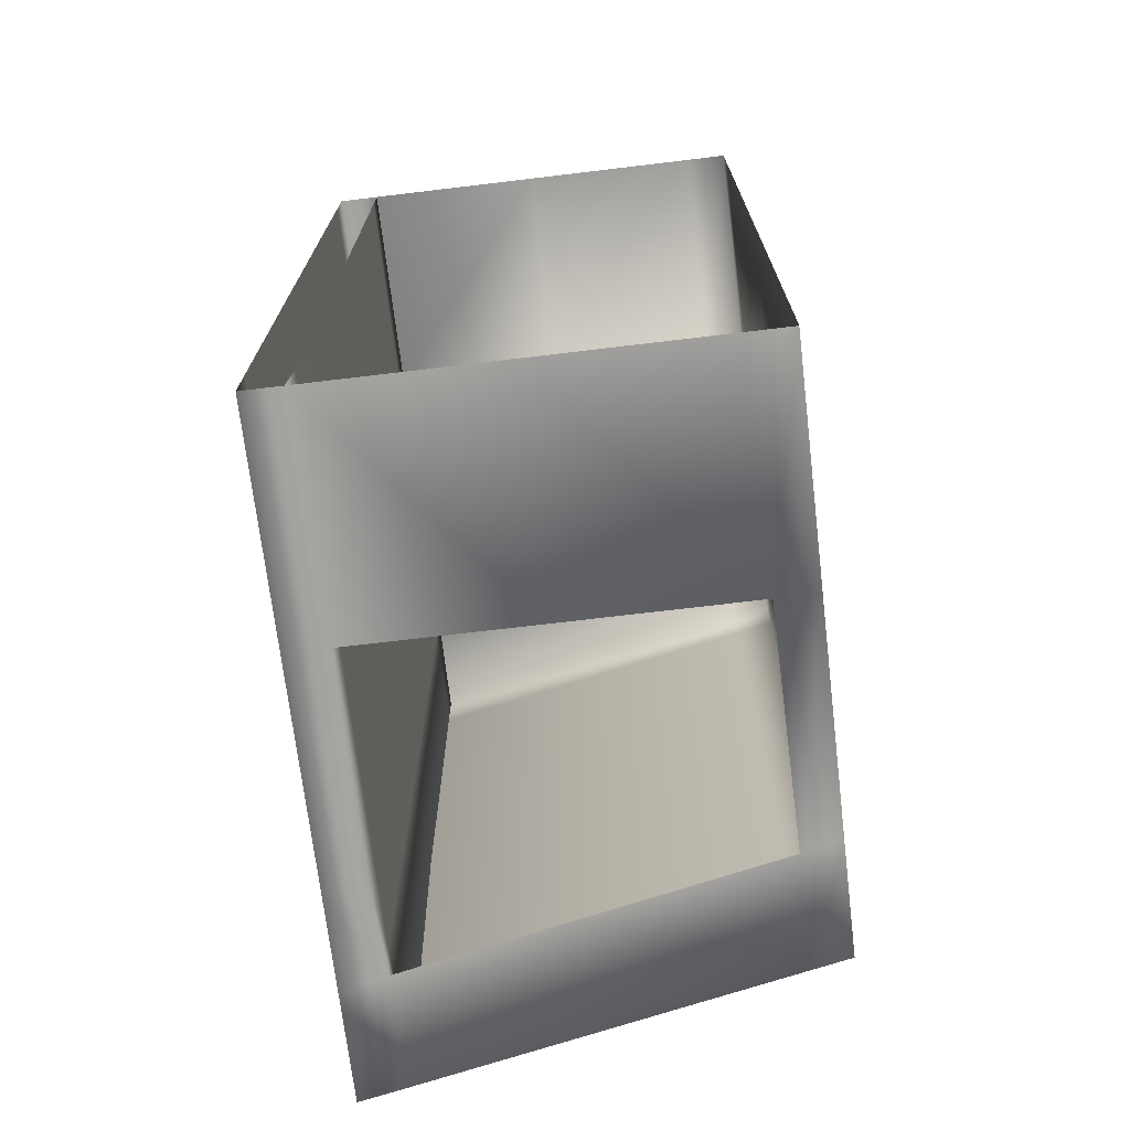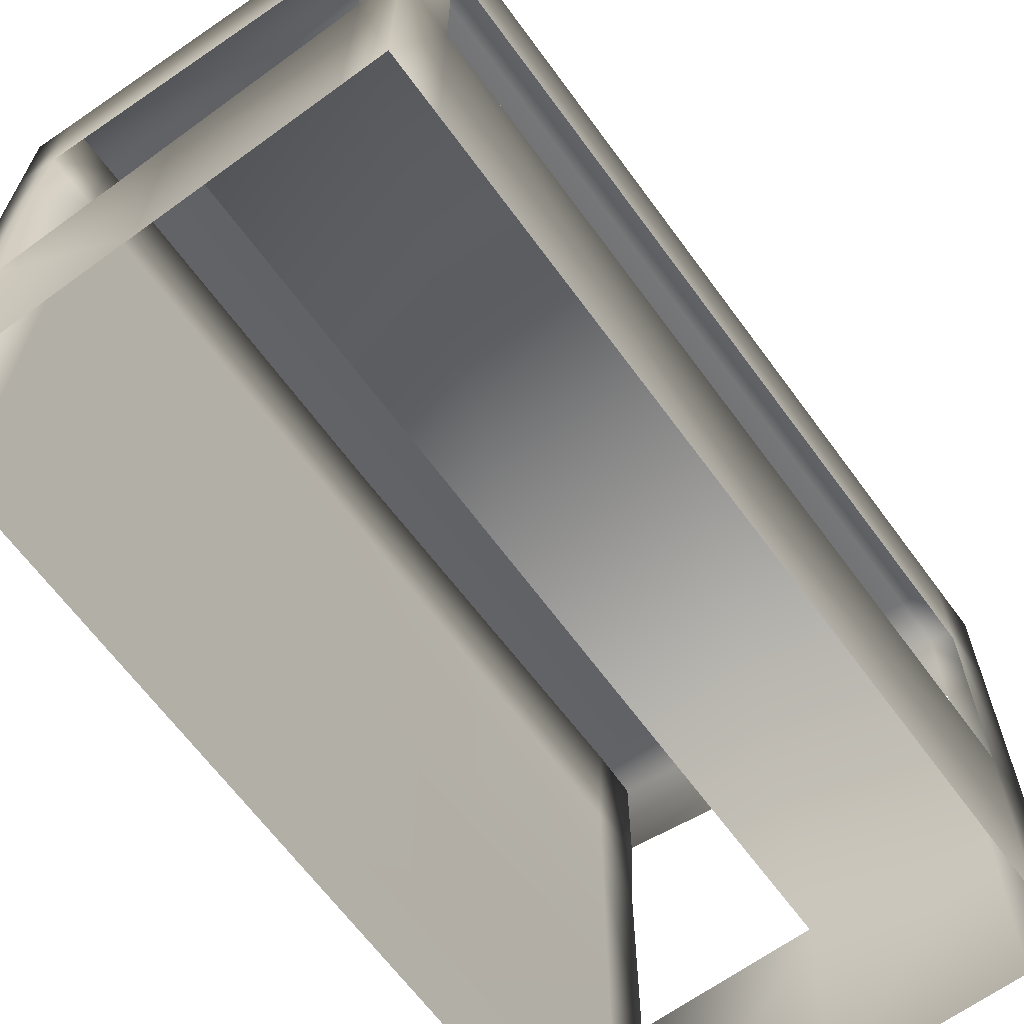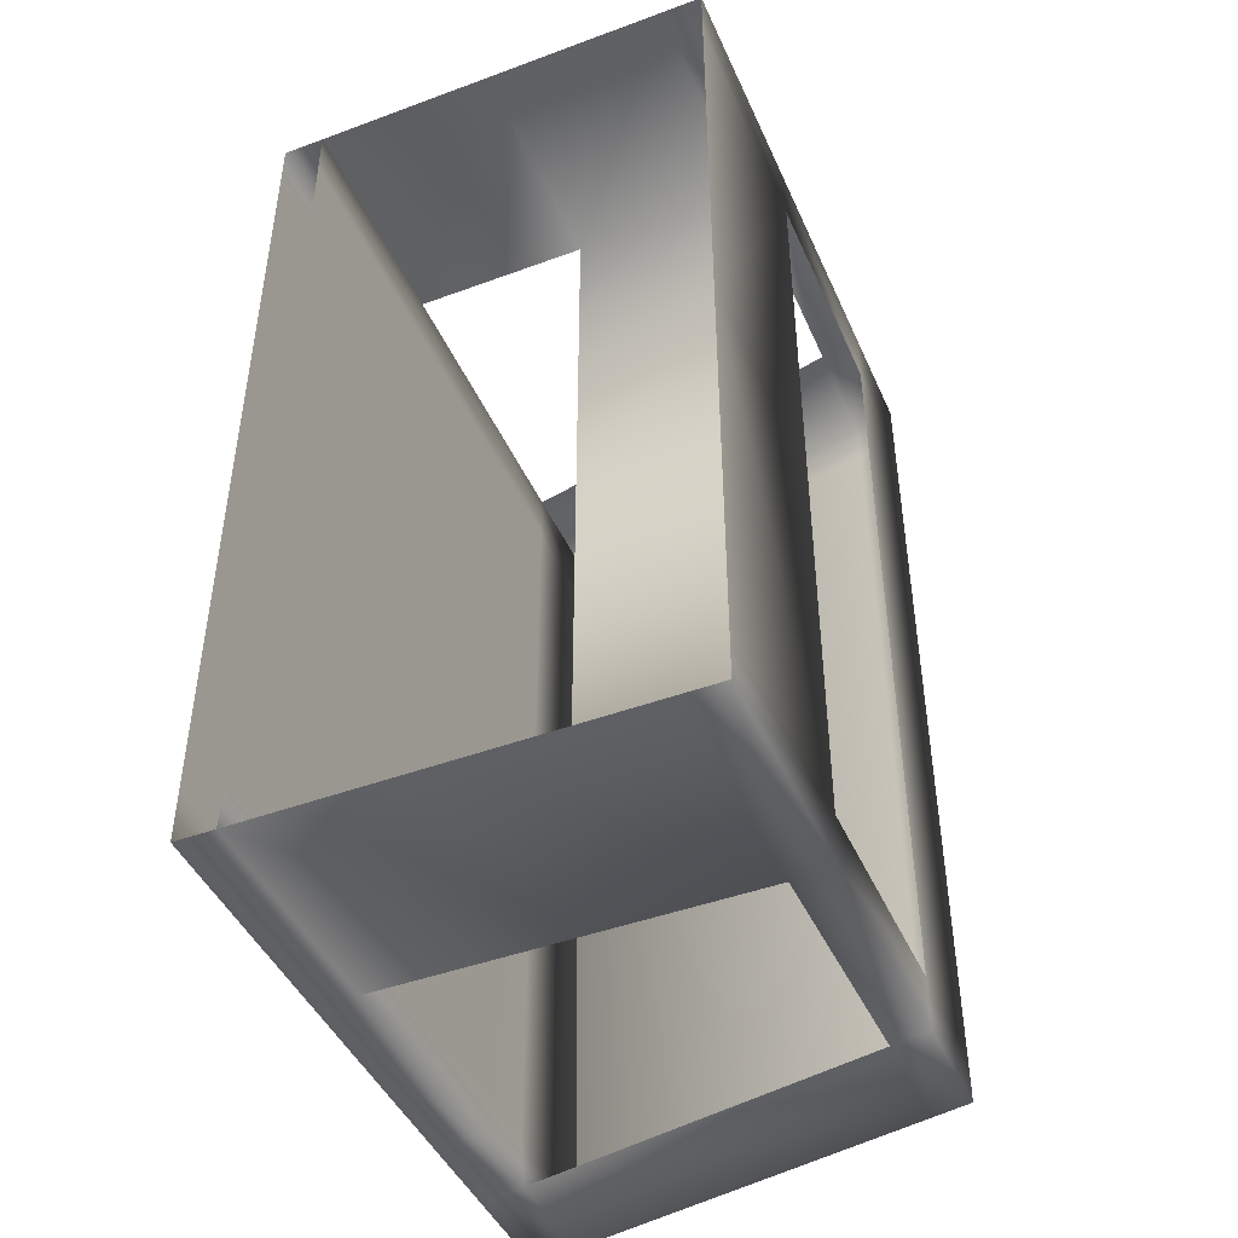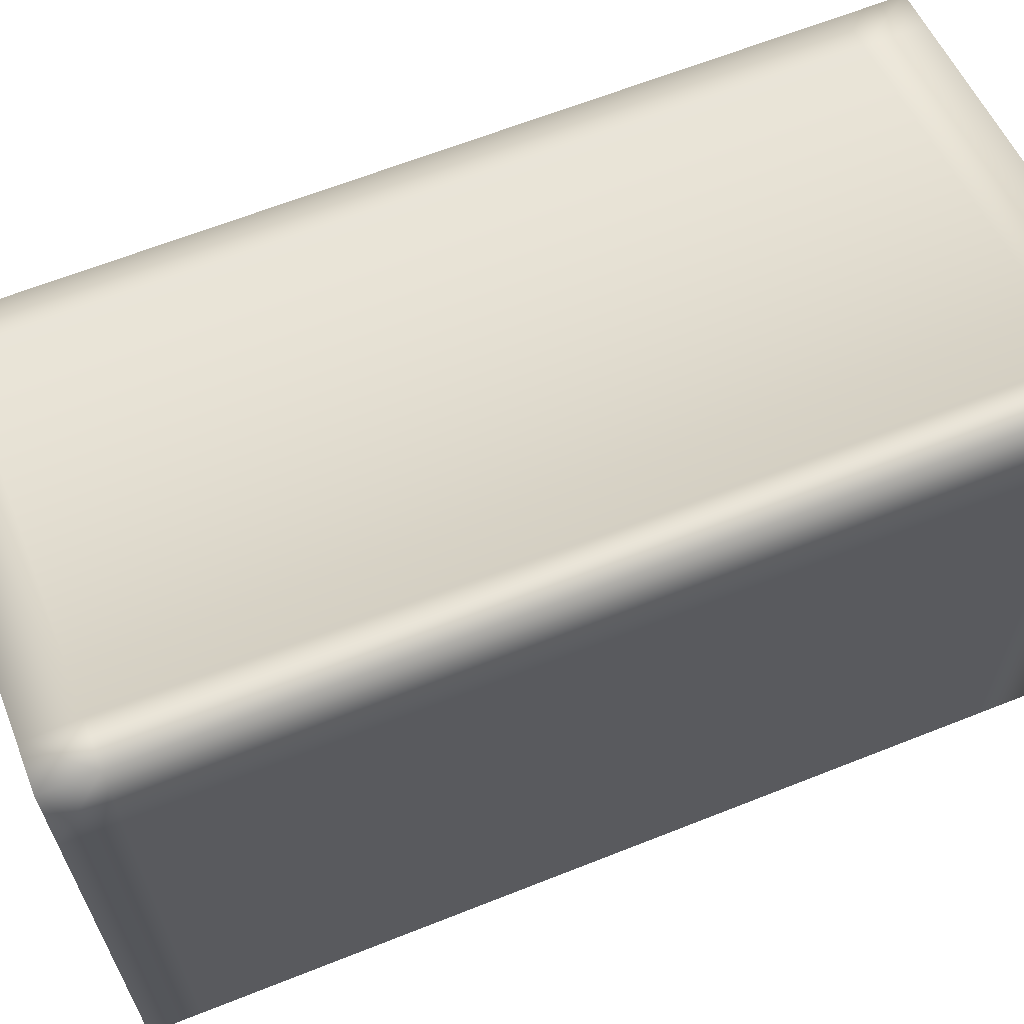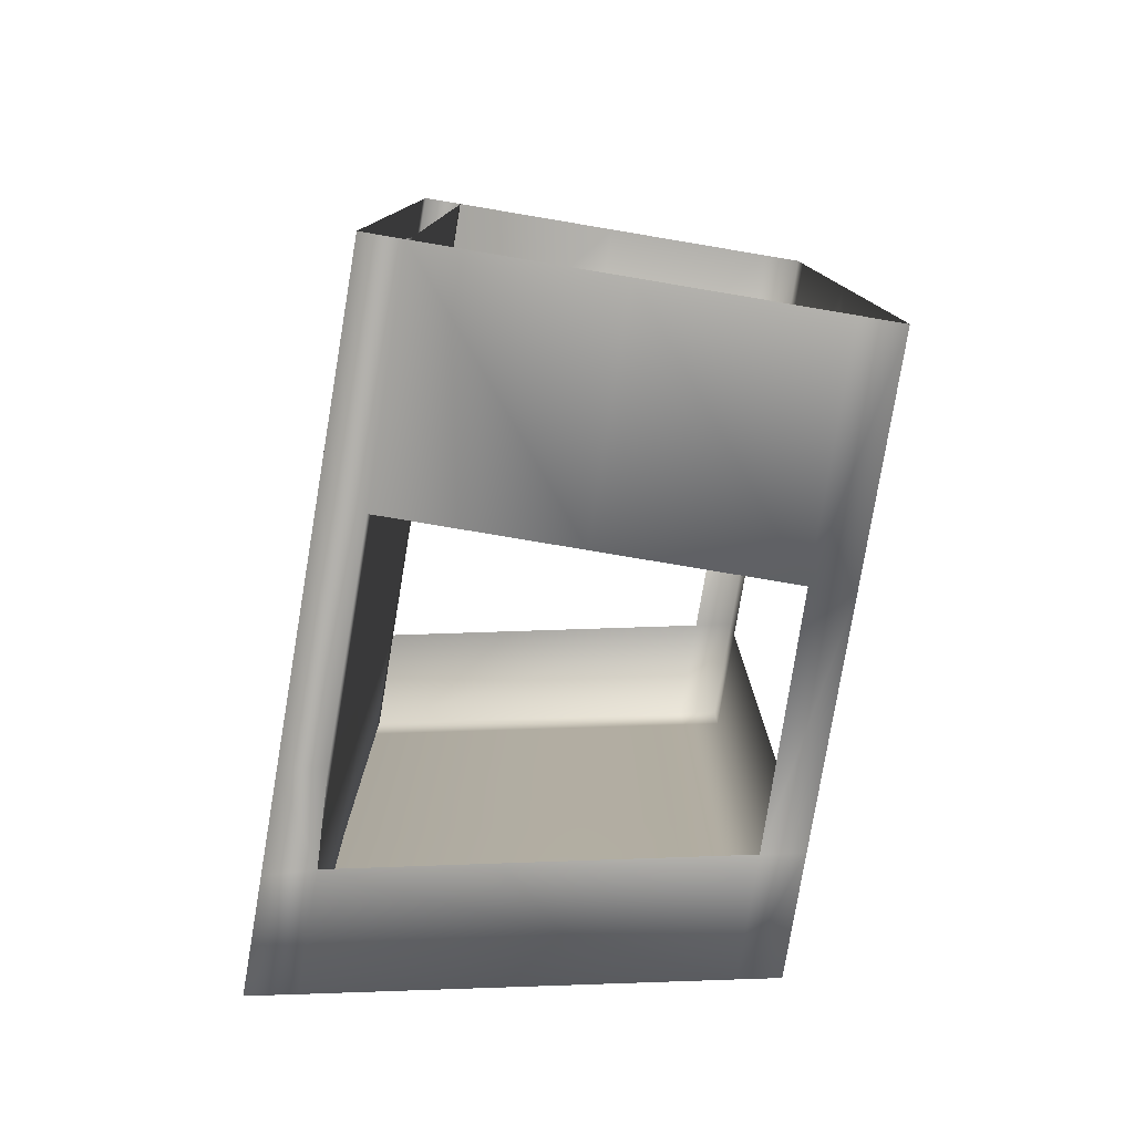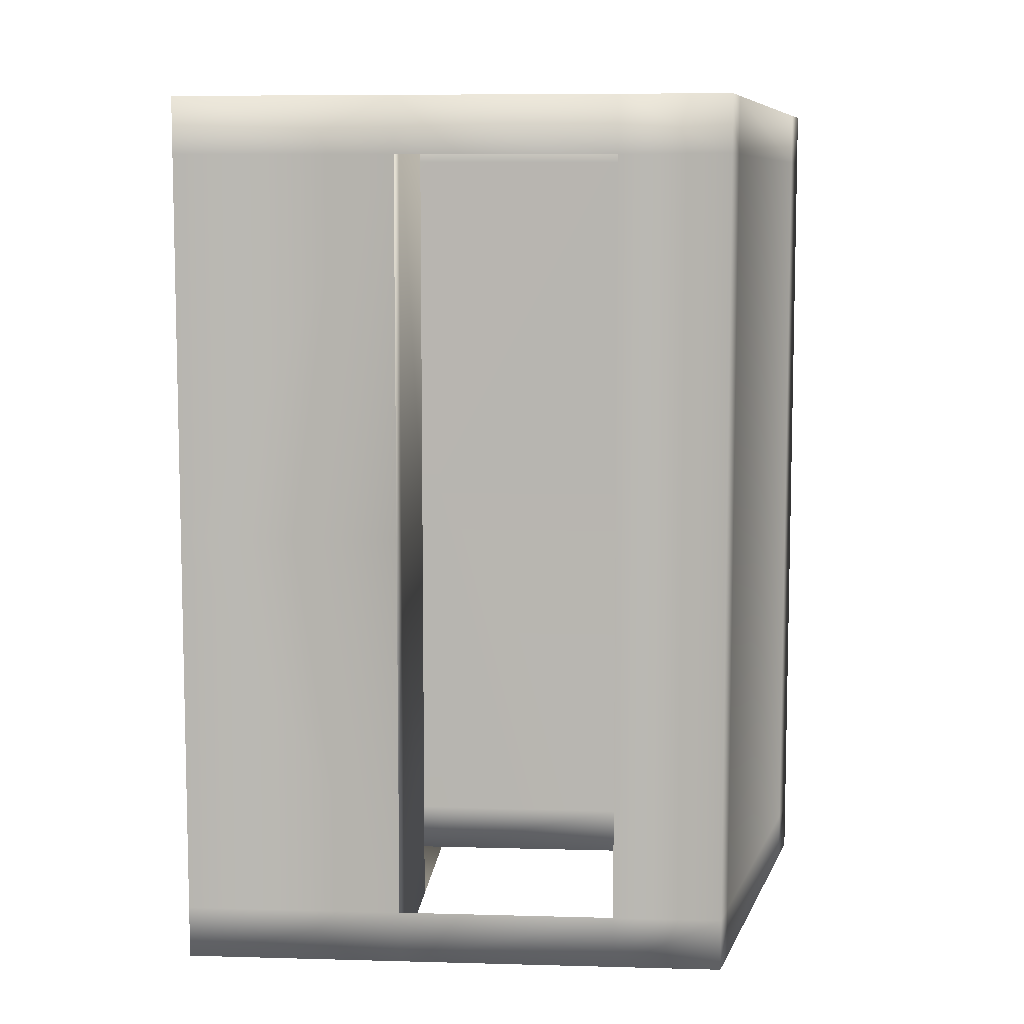
<metadata>
{"format":"obj","ext":"obj","renderer":"f3d","projection":"perspective","resolution":1024,"background":"white","views":[{"elev":-71.3,"azim":6.8,"up":"+Z"},{"elev":-65.4,"azim":36.2,"up":"+Y"},{"elev":-45.1,"azim":23.1,"up":"+Z"},{"elev":64.5,"azim":-111.8,"up":"+Y"},{"elev":-79.1,"azim":-9.5,"up":"+Z"},{"elev":7.8,"azim":94.3,"up":"+Z"}]}
</metadata>
<code>
o Cube.023_Cube
v 0.5888 0.002303 0.001277
v 0.5888 0.002303 -0.8803
v 0.5888 0.5023 -0.8803
v 0.5888 0.5023 0.001278
v 0.5888 0.002303 1.001
v 0.5888 0.002303 0.8726
v 0.5888 0.5023 0.8717
v 0.5888 0.5023 1.001
v 0.5888 0.002303 -0.9987
v 0.494 0.002303 -0.9987
v 0.4974 0.5023 -0.9987
v 0.5888 0.5023 -0.9987
v -0.4112 0.002303 1.001
v -0.3186 0.002303 1.001
v -0.3176 0.5023 1.001
v -0.4112 0.5023 1.001
v 0.5888 1.002 1.001
v 0.5888 1.002 0.8698
v 0.5888 1.252 0.8721
v 0.5888 1.252 1.001
v 0.5888 1.002 0.001278
v 0.5888 1.002 -0.8803
v 0.5888 1.252 -0.8803
v 0.5888 1.252 0.001278
v -0.4112 1.215 1.001
v -0.3176 1.185 1.001
v -0.3176 1.436 1.001
v -0.4112 1.456 1.001
v 0.5888 1.002 -0.9987
v 0.5028 1.02 -0.9987
v 0.5038 1.27 -0.9987
v 0.5888 1.252 -0.9987
v 0.4965 1.271 0.8729
v 0.496 1.271 1.001
v 0.5033 1.27 -0.881
v 0.4999 1.27 0.001278
v -0.4112 1.002 1.001
v -0.3176 0.9882 1.001
v 0.4989 0.5017 0.001278
v 0.4981 0.502 1.001
v -0.4112 1.215 0.001278
v -0.4112 1.456 0.001278
v -0.4112 1.456 -0.8885
v -0.4112 1.215 -0.8875
v -0.4112 1.456 0.8805
v -0.4112 1.215 0.8814
v -0.4112 1.002 0.8822
v -0.4112 0.5023 0.8841
v -0.4112 0.002303 0.886
v -0.4112 0.5023 0.001278
v -0.4112 1.002 0.001278
v -0.4112 1.002 -0.8866
v -0.4112 0.5023 -0.8845
v -0.4112 0.002303 0.001277
v -0.4112 0.002303 -0.8824
v -0.3176 1.436 0.8805
v -0.3176 1.436 0.001278
v -0.3059 1.435 -0.8877
v 0.4959 1.021 1.001
v -0.3086 1.185 -0.9987
v -0.3086 1.436 -0.9987
v -0.4112 0.5023 -0.9987
v -0.4112 0.002303 -0.9987
v 0.08493 0.002303 -0.9987
v 0.0888 0.5023 -0.9987
v 0.4955 0.002303 1.001
v -0.3176 0.9882 -0.9987
v -0.3176 0.5023 -0.9987
v -0.4112 1.002 -0.9987
v -0.3241 0.002303 -0.9987
v -0.4112 1.215 -0.9987
v -0.4112 1.456 -0.9987
v 0.08842 0.002303 1.001
v 0.0888 0.5023 1.001
v 0.0888 0.5023 0.001278
v -0.3176 1.185 0.001278
v -0.3176 1.185 -0.8875
v -0.3176 1.185 0.8814
v -0.3176 0.5023 0.8841
v -0.3176 0.9882 0.8822
v -0.3176 0.002303 0.886
v -0.3176 0.5023 0.001278
v -0.3176 0.5023 -0.8845
v -0.3176 0.9882 -0.8866
v -0.3176 0.9882 0.001278
v -0.3176 0.002303 0.001277
v -0.3176 0.002303 -0.8824
f 1 2 3 4
f 5 6 7 8
f 9 10 11 12
f 13 14 15 16
f 17 18 19 20
f 21 22 23 24
f 25 26 27 28
f 29 30 31 32
f 20 19 33 34
f 24 23 35 36
f 8 7 18 17
f 12 11 30 29
f 37 38 26 25
f 8 7 4 39 40
f 4 3 12 11 39
f 41 42 43 44
f 25 28 45 46
f 16 37 47 48
f 13 16 48 49
f 50 51 52 53
f 54 50 53 55
f 7 6 1 4
f 19 18 21 24
f 22 3 12 29
f 47 51 50 48
f 45 56 57 42
f 48 50 54 49
f 46 41 51 47
f 34 33 56 27
f 36 35 58 57
f 34 59 17 20
f 36 33 19 24
f 31 30 60 61
f 53 62 63 55
f 11 10 64 65
f 59 40 8 17
f 40 66 5 8
f 67 68 62 69
f 68 70 63 62
f 27 56 45 28
f 57 56 33 36
f 61 60 71 72
f 27 26 59 34
f 15 14 73 74
f 57 58 43 42
f 23 22 29 32
f 43 58 61 72
f 35 23 32 31
f 44 71 69 52
f 58 35 31 61
f 52 69 62 53
f 3 2 9 12
f 65 64 70 68
f 74 73 66 40
f 40 39 75 74
f 39 11 65 75
f 43 72 71 44
f 45 42 41 46
f 37 25 46 47
f 51 41 44 52
f 60 67 69 71
f 16 15 38 37
f 76 77 58 57
f 26 78 56 27
f 15 79 80 38
f 14 81 79 15
f 82 83 84 85
f 86 87 83 82
f 80 79 82 85
f 79 81 86 82
f 78 80 85 76
f 83 87 70 68
f 77 84 67 60
f 84 83 68 67
f 58 77 60 61
f 56 78 76 57
f 38 80 78 26
f 85 84 77 76

</code>
